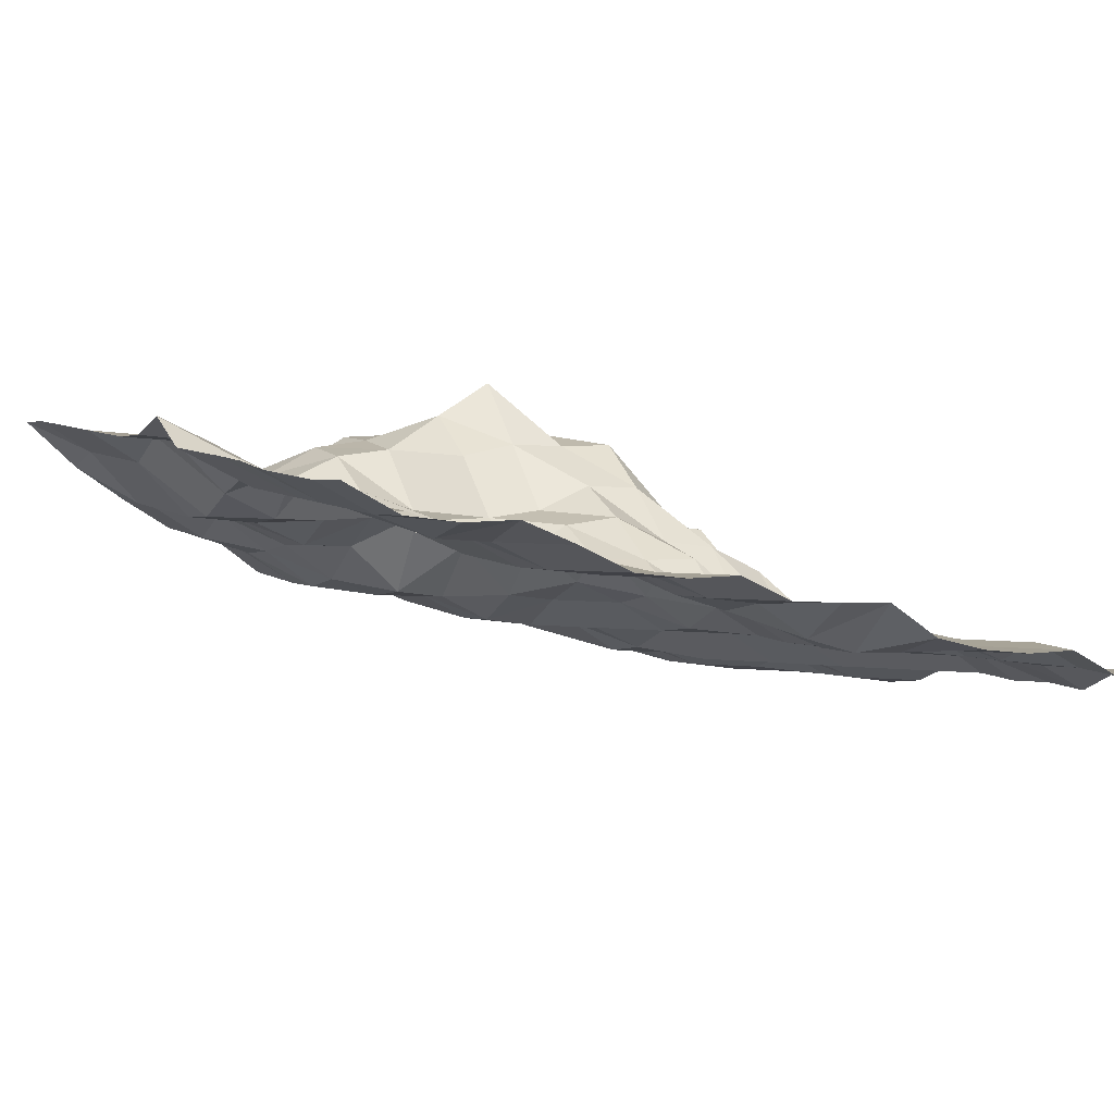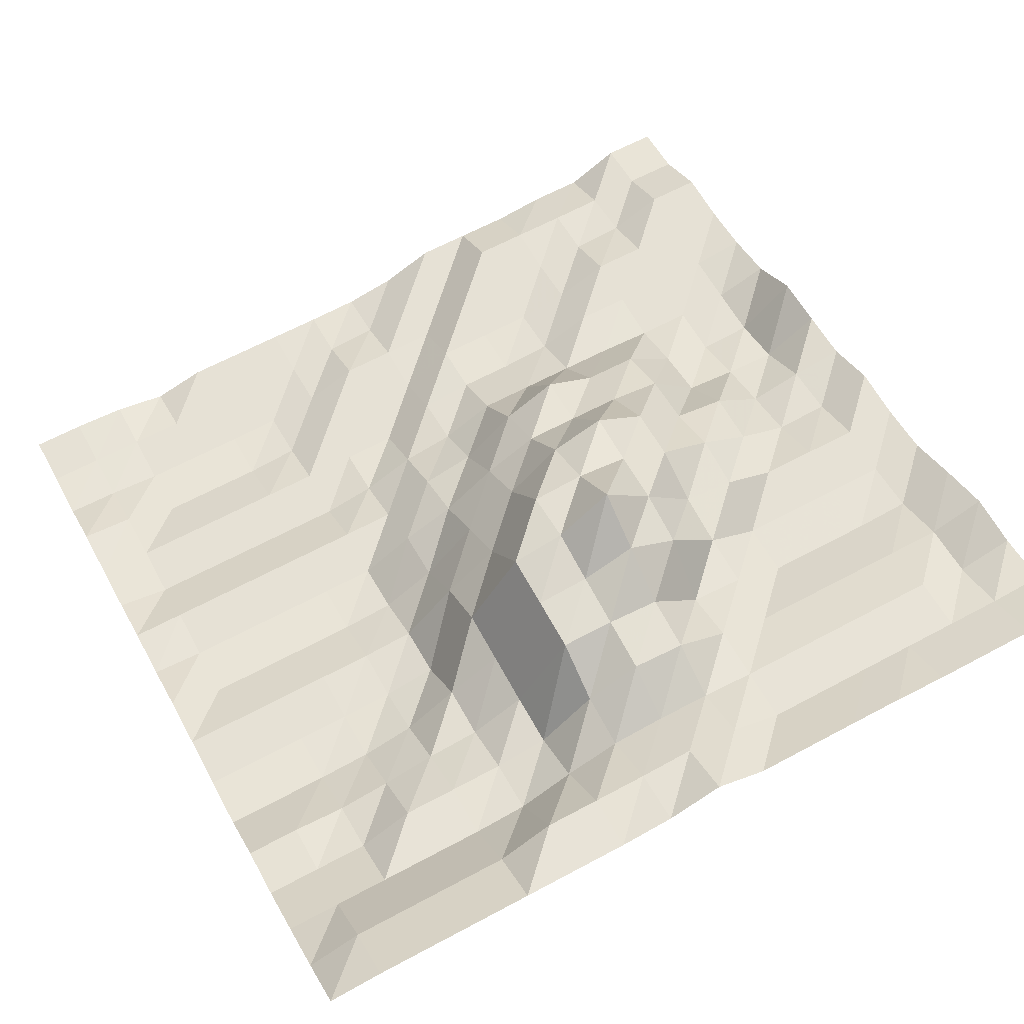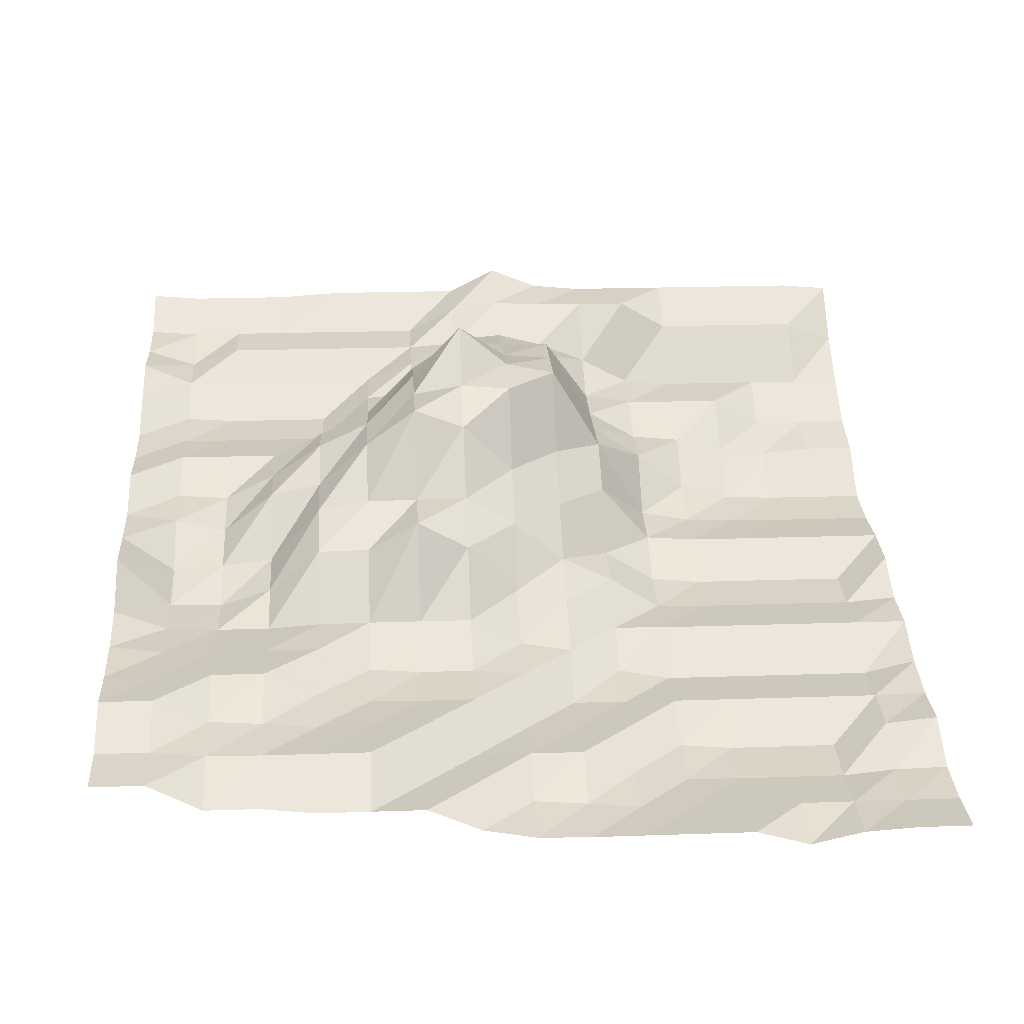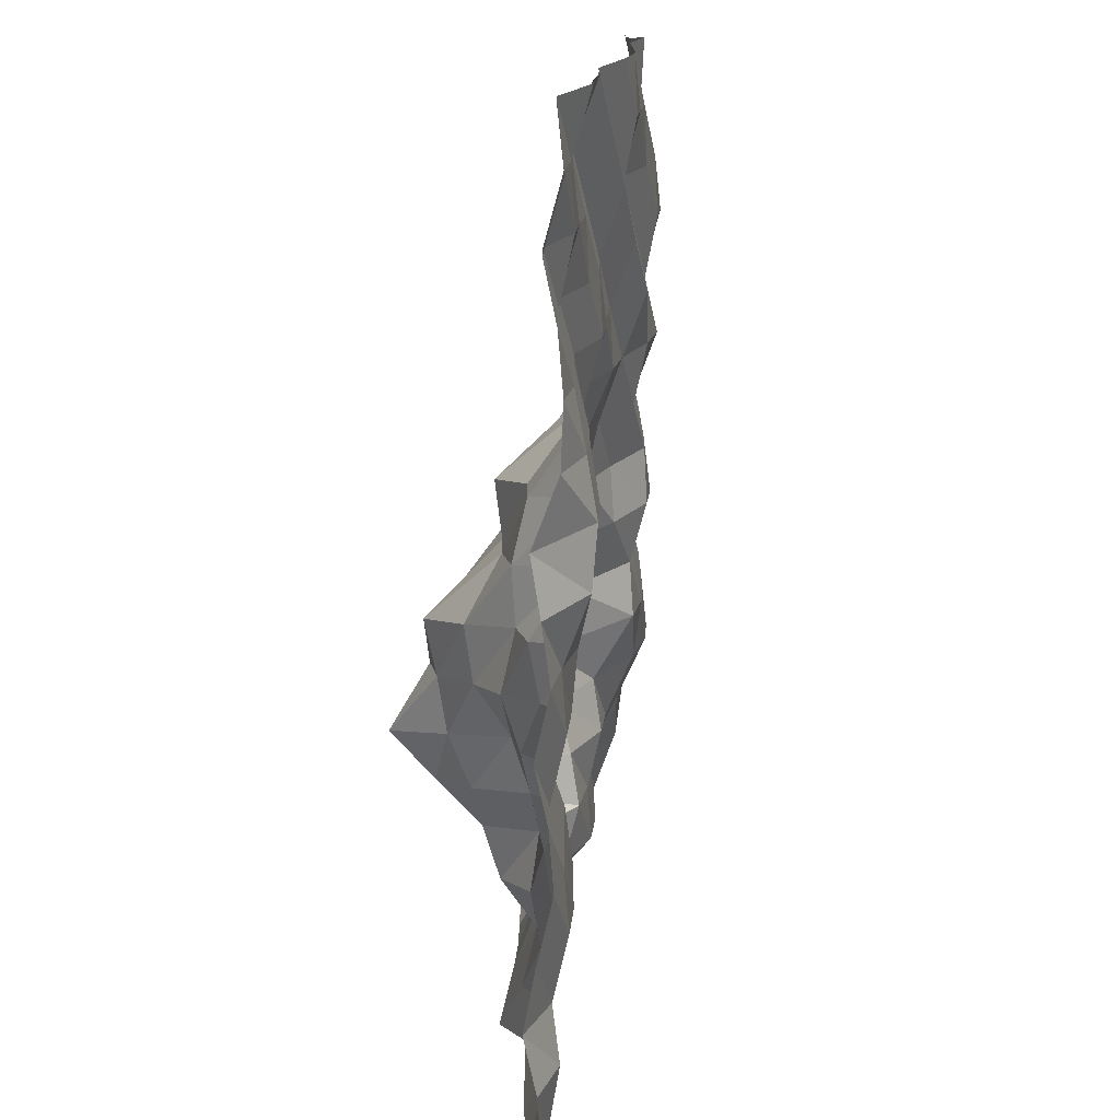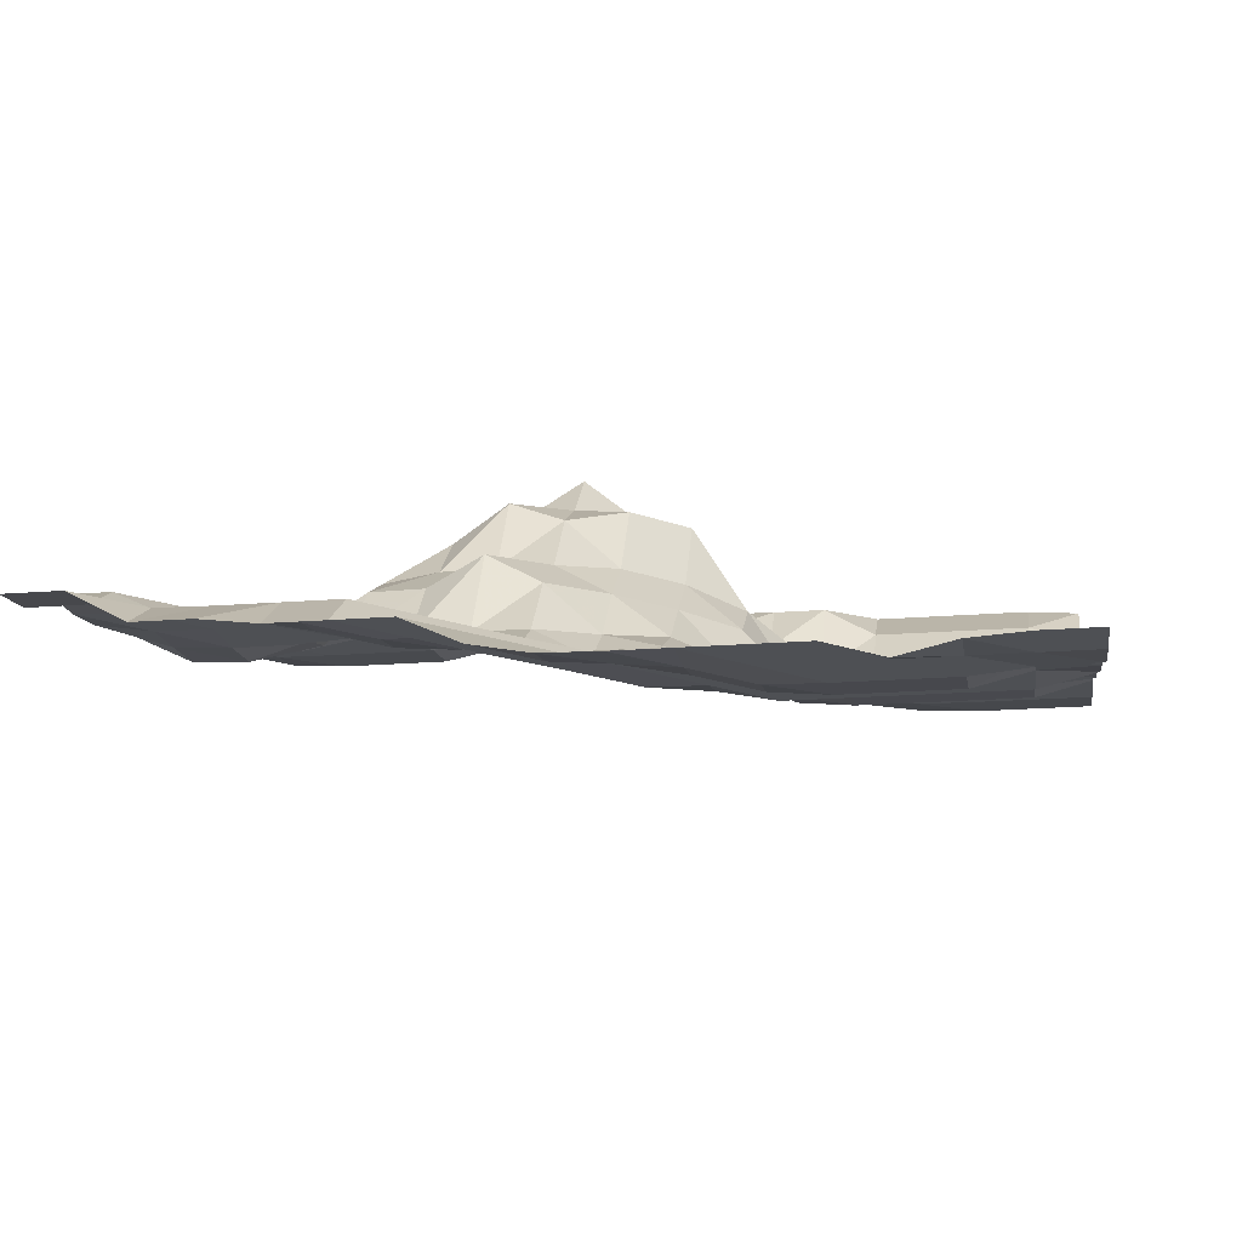
<metadata>
{"format":"obj","ext":"obj","renderer":"f3d","projection":"perspective","resolution":1024,"background":"white","views":[{"elev":7.0,"azim":151.3,"up":"+Y"},{"elev":64.2,"azim":61.6,"up":"+Y"},{"elev":22.2,"azim":-93.4,"up":"+Y"},{"elev":-76.9,"azim":-76.9,"up":"+Z"},{"elev":-18.5,"azim":-81.1,"up":"+Y"}]}
</metadata>
<code>
v 281.2 160.2 281.2
v 281.2 159.5 290
v 281.2 159.5 298.8
v 281.2 159.5 307.6
v 281.2 160.1 316.4
v 281.2 160.2 325.2
v 281.2 160.2 334
v 281.2 160.2 342.8
v 281.2 164.5 351.6
v 281.2 161 360.4
v 281.2 160.2 369.1
v 281.2 160.2 377.9
v 281.2 160.2 386.7
v 281.2 160.2 395.5
v 281.2 160.2 404.3
v 281.2 160.2 413.1
v 281.2 159.5 421.9
v 272.5 155.1 281.2
v 272.5 154.4 290
v 272.5 154.4 298.8
v 272.5 154.4 307.6
v 272.5 154.4 316.4
v 272.5 154.4 325.2
v 272.5 154.4 334
v 272.5 158.7 342.8
v 272.5 160.1 351.6
v 272.5 159.6 360.4
v 272.5 159.5 369.1
v 272.5 159.5 377.9
v 272.5 154.4 386.7
v 272.5 154.4 395.5
v 272.5 154.4 404.3
v 272.5 154.4 413.1
v 272.5 151.1 421.9
v 263.7 153.8 281.2
v 263.7 150.7 290
v 263.7 153.7 298.8
v 263.7 153.7 307.6
v 263.7 153.7 316.4
v 263.7 153.7 325.2
v 263.7 153.7 334
v 263.7 154.3 342.8
v 263.7 154.4 351.6
v 263.7 153.8 360.4
v 263.7 150.2 369.1
v 263.7 145.6 377.9
v 263.7 144.7 386.7
v 263.7 144.7 395.5
v 263.7 144.7 404.3
v 263.7 144.7 413.1
v 263.7 144.7 421.9
v 254.9 153.7 281.2
v 254.9 149.8 290
v 254.9 149.8 298.8
v 254.9 149.8 307.6
v 254.9 149.8 316.4
v 254.9 149.8 325.2
v 254.9 153.2 334
v 254.9 157.9 342.8
v 254.9 158.7 351.6
v 254.9 154.5 360.4
v 254.9 145.6 369.1
v 254.9 144.1 377.9
v 254.9 143.9 386.7
v 254.9 143.9 395.5
v 254.9 138.9 404.3
v 254.9 138.9 413.1
v 254.9 138.9 421.9
v 246.1 149.8 281.2
v 246.1 145.4 290
v 246.1 144.8 298.8
v 246.1 144.8 307.6
v 246.1 144.8 316.4
v 246.1 149 325.2
v 246.1 149.8 334
v 246.1 158.6 342.8
v 246.1 159.5 351.6
v 246.1 159.5 360.4
v 246.1 144.9 369.1
v 246.1 139.8 377.9
v 246.1 138.9 386.7
v 246.1 136.9 395.5
v 246.1 135.6 404.3
v 246.1 136.4 413.1
v 246.1 136.4 421.9
v 237.3 145.4 281.2
v 237.3 144 290
v 237.3 143.9 298.8
v 237.3 143.9 307.6
v 237.3 143.9 316.4
v 237.3 148.9 325.2
v 237.3 157.9 334
v 237.3 163.7 342.8
v 237.3 160.3 351.6
v 237.3 159.5 360.4
v 237.3 144.9 369.1
v 237.3 139.1 377.9
v 237.3 132.3 386.7
v 237.3 130 395.5
v 237.3 129.5 404.3
v 237.3 129.5 413.1
v 237.3 129.5 421.9
v 228.5 144 281.2
v 228.5 143.9 290
v 228.5 143.9 298.8
v 228.5 143.9 307.6
v 228.5 148.2 316.4
v 228.5 149.7 325.2
v 228.5 159.4 334
v 228.5 168.7 342.8
v 228.5 161.3 351.6
v 228.5 159.5 360.4
v 228.5 144.9 369.1
v 228.5 130.5 377.9
v 228.5 128.9 386.7
v 228.5 128.5 395.5
v 228.5 128.4 404.3
v 228.5 128.4 413.1
v 228.5 128.4 421.9
v 219.7 143.9 281.2
v 219.7 139.6 290
v 219.7 139 298.8
v 219.7 143.3 307.6
v 219.7 149 316.4
v 219.7 153.1 325.2
v 219.7 158.8 334
v 219.7 160.2 342.8
v 219.7 159.5 351.6
v 219.7 146.9 360.4
v 219.7 139.1 369.1
v 219.7 129 377.9
v 219.7 128.4 386.7
v 219.7 128.4 395.5
v 219.7 128.4 404.3
v 219.7 128.4 413.1
v 219.7 128.4 421.9
v 210.9 139.6 281.2
v 210.9 138.2 290
v 210.9 136 298.8
v 210.9 142.9 307.6
v 210.9 144.7 316.4
v 210.9 152.4 325.2
v 210.9 158.6 334
v 210.9 155.3 342.8
v 210.9 146.9 351.6
v 210.9 139.8 360.4
v 210.9 129.8 369.1
v 210.9 124.3 377.9
v 210.9 123.4 386.7
v 210.9 123.4 395.5
v 210.9 123.4 404.3
v 210.9 123.4 413.1
v 210.9 127.5 421.9
v 202.1 138.8 281.2
v 202.1 132.3 290
v 202.1 132.8 298.8
v 202.1 134 307.6
v 202.1 143.3 316.4
v 202.1 144.7 325.2
v 202.1 144.9 334
v 202.1 144.9 342.8
v 202.1 139.8 351.6
v 202.1 132.6 360.4
v 202.1 128.4 369.1
v 202.1 122.7 377.9
v 202.1 122.5 386.7
v 202.1 122.5 395.5
v 202.1 122.5 404.3
v 202.1 122.5 413.1
v 202.1 123.3 421.9
v 193.4 138.2 281.2
v 193.4 129.4 290
v 193.4 129 298.8
v 193.4 131.8 307.6
v 193.4 138.9 316.4
v 193.4 139.1 325.2
v 193.4 143.9 334
v 193.4 139.1 342.8
v 193.4 130.6 351.6
v 193.4 128.4 360.4
v 193.4 122.7 369.1
v 193.4 122.5 377.9
v 193.4 122.5 386.7
v 193.4 122.5 395.5
v 193.4 122.5 404.3
v 193.4 122.5 413.1
v 193.4 122.5 421.9
v 184.6 132.3 281.2
v 184.6 128.9 290
v 184.6 128.4 298.8
v 184.6 128.4 307.6
v 184.6 128.9 316.4
v 184.6 129 325.2
v 184.6 129 334
v 184.6 129 342.8
v 184.6 124.3 351.6
v 184.6 122.7 360.4
v 184.6 118.5 369.1
v 184.6 116.7 377.9
v 184.6 116.7 386.7
v 184.6 116.7 395.5
v 184.6 116.7 404.3
v 184.6 116.7 413.1
v 184.6 118.8 421.9
v 175.8 129.8 281.2
v 175.8 128.5 290
v 175.8 128.4 298.8
v 175.8 128.4 307.6
v 175.8 128.4 316.4
v 175.8 124.2 325.2
v 175.8 123.6 334
v 175.8 123.6 342.8
v 175.8 122.7 351.6
v 175.8 116.9 360.4
v 175.8 116.7 369.1
v 175.8 116.7 377.9
v 175.8 116.7 386.7
v 175.8 116.7 395.5
v 175.8 116.7 404.3
v 175.8 116.7 413.1
v 175.8 117 421.9
v 167 128.6 281.2
v 167 128.4 290
v 167 128.4 298.8
v 167 128.4 307.6
v 167 124.2 316.4
v 167 122.7 325.2
v 167 122.5 334
v 167 122.5 342.8
v 167 116.9 351.6
v 167 116.7 360.4
v 167 116.7 369.1
v 167 112.7 377.9
v 167 111.9 386.7
v 167 111.9 395.5
v 167 111.9 404.3
v 167 115.8 413.1
v 167 116.7 421.9
v 158.2 128.4 281.2
v 158.2 128.4 290
v 158.2 124.2 298.8
v 158.2 123.6 307.6
v 158.2 122.7 316.4
v 158.2 122.5 325.2
v 158.2 122.5 334
v 158.2 116.7 342.8
v 158.2 116.7 351.6
v 158.2 116.7 360.4
v 158.2 112.7 369.1
v 158.2 111 377.9
v 158.2 110.9 386.7
v 158.2 110.9 395.5
v 158.2 110.9 404.3
v 158.2 111.7 413.1
v 158.2 111.9 421.9
v 149.4 123.6 281.2
v 149.4 123.6 290
v 149.4 122.7 298.8
v 149.4 122.5 307.6
v 149.4 122.5 316.4
v 149.4 122.5 325.2
v 149.4 116.7 334
v 149.4 116.7 342.8
v 149.4 112.7 351.6
v 149.4 111.9 360.4
v 149.4 111 369.1
v 149.4 110.9 377.9
v 149.4 110.9 386.7
v 149.4 110.9 395.5
v 149.4 110.9 404.3
v 149.4 110.9 413.1
v 149.4 110.9 421.9
v 140.6 122.5 281.2
v 140.6 122.5 290
v 140.6 117.8 298.8
v 140.6 117.8 307.6
v 140.6 116.7 316.4
v 140.6 116.7 325.2
v 140.6 116.7 334
v 140.6 112.7 342.8
v 140.6 111 351.6
v 140.6 110.9 360.4
v 140.6 110.9 369.1
v 140.6 110.9 377.9
v 140.6 110.9 386.7
v 140.6 108.3 395.5
v 140.6 110.3 404.3
v 140.6 110.9 413.1
v 140.6 110.9 421.9
f 1 18 2
f 18 19 2
f 2 19 3
f 19 20 3
f 3 20 4
f 20 21 4
f 4 21 5
f 21 22 5
f 5 22 6
f 22 23 6
f 6 23 7
f 23 24 7
f 7 24 8
f 24 25 8
f 8 25 9
f 25 26 9
f 9 26 10
f 26 27 10
f 10 27 11
f 27 28 11
f 11 28 12
f 28 29 12
f 12 29 13
f 29 30 13
f 13 30 14
f 30 31 14
f 14 31 15
f 31 32 15
f 15 32 16
f 32 33 16
f 16 33 17
f 33 34 17
f 18 35 19
f 35 36 19
f 19 36 20
f 36 37 20
f 20 37 21
f 37 38 21
f 21 38 22
f 38 39 22
f 22 39 23
f 39 40 23
f 23 40 24
f 40 41 24
f 24 41 25
f 41 42 25
f 25 42 26
f 42 43 26
f 26 43 27
f 43 44 27
f 27 44 28
f 44 45 28
f 28 45 29
f 45 46 29
f 29 46 30
f 46 47 30
f 30 47 31
f 47 48 31
f 31 48 32
f 48 49 32
f 32 49 33
f 49 50 33
f 33 50 34
f 50 51 34
f 35 52 36
f 52 53 36
f 36 53 37
f 53 54 37
f 37 54 38
f 54 55 38
f 38 55 39
f 55 56 39
f 39 56 40
f 56 57 40
f 40 57 41
f 57 58 41
f 41 58 42
f 58 59 42
f 42 59 43
f 59 60 43
f 43 60 44
f 60 61 44
f 44 61 45
f 61 62 45
f 45 62 46
f 62 63 46
f 46 63 47
f 63 64 47
f 47 64 48
f 64 65 48
f 48 65 49
f 65 66 49
f 49 66 50
f 66 67 50
f 50 67 51
f 67 68 51
f 52 69 53
f 69 70 53
f 53 70 54
f 70 71 54
f 54 71 55
f 71 72 55
f 55 72 56
f 72 73 56
f 56 73 57
f 73 74 57
f 57 74 58
f 74 75 58
f 58 75 59
f 75 76 59
f 59 76 60
f 76 77 60
f 60 77 61
f 77 78 61
f 61 78 62
f 78 79 62
f 62 79 63
f 79 80 63
f 63 80 64
f 80 81 64
f 64 81 65
f 81 82 65
f 65 82 66
f 82 83 66
f 66 83 67
f 83 84 67
f 67 84 68
f 84 85 68
f 69 86 70
f 86 87 70
f 70 87 71
f 87 88 71
f 71 88 72
f 88 89 72
f 72 89 73
f 89 90 73
f 73 90 74
f 90 91 74
f 74 91 75
f 91 92 75
f 75 92 76
f 92 93 76
f 76 93 77
f 93 94 77
f 77 94 78
f 94 95 78
f 78 95 79
f 95 96 79
f 79 96 80
f 96 97 80
f 80 97 81
f 97 98 81
f 81 98 82
f 98 99 82
f 82 99 83
f 99 100 83
f 83 100 84
f 100 101 84
f 84 101 85
f 101 102 85
f 86 103 87
f 103 104 87
f 87 104 88
f 104 105 88
f 88 105 89
f 105 106 89
f 89 106 90
f 106 107 90
f 90 107 91
f 107 108 91
f 91 108 92
f 108 109 92
f 92 109 93
f 109 110 93
f 93 110 94
f 110 111 94
f 94 111 95
f 111 112 95
f 95 112 96
f 112 113 96
f 96 113 97
f 113 114 97
f 97 114 98
f 114 115 98
f 98 115 99
f 115 116 99
f 99 116 100
f 116 117 100
f 100 117 101
f 117 118 101
f 101 118 102
f 118 119 102
f 103 120 104
f 120 121 104
f 104 121 105
f 121 122 105
f 105 122 106
f 122 123 106
f 106 123 107
f 123 124 107
f 107 124 108
f 124 125 108
f 108 125 109
f 125 126 109
f 109 126 110
f 126 127 110
f 110 127 111
f 127 128 111
f 111 128 112
f 128 129 112
f 112 129 113
f 129 130 113
f 113 130 114
f 130 131 114
f 114 131 115
f 131 132 115
f 115 132 116
f 132 133 116
f 116 133 117
f 133 134 117
f 117 134 118
f 134 135 118
f 118 135 119
f 135 136 119
f 120 137 121
f 137 138 121
f 121 138 122
f 138 139 122
f 122 139 123
f 139 140 123
f 123 140 124
f 140 141 124
f 124 141 125
f 141 142 125
f 125 142 126
f 142 143 126
f 126 143 127
f 143 144 127
f 127 144 128
f 144 145 128
f 128 145 129
f 145 146 129
f 129 146 130
f 146 147 130
f 130 147 131
f 147 148 131
f 131 148 132
f 148 149 132
f 132 149 133
f 149 150 133
f 133 150 134
f 150 151 134
f 134 151 135
f 151 152 135
f 135 152 136
f 152 153 136
f 137 154 138
f 154 155 138
f 138 155 139
f 155 156 139
f 139 156 140
f 156 157 140
f 140 157 141
f 157 158 141
f 141 158 142
f 158 159 142
f 142 159 143
f 159 160 143
f 143 160 144
f 160 161 144
f 144 161 145
f 161 162 145
f 145 162 146
f 162 163 146
f 146 163 147
f 163 164 147
f 147 164 148
f 164 165 148
f 148 165 149
f 165 166 149
f 149 166 150
f 166 167 150
f 150 167 151
f 167 168 151
f 151 168 152
f 168 169 152
f 152 169 153
f 169 170 153
f 154 171 155
f 171 172 155
f 155 172 156
f 172 173 156
f 156 173 157
f 173 174 157
f 157 174 158
f 174 175 158
f 158 175 159
f 175 176 159
f 159 176 160
f 176 177 160
f 160 177 161
f 177 178 161
f 161 178 162
f 178 179 162
f 162 179 163
f 179 180 163
f 163 180 164
f 180 181 164
f 164 181 165
f 181 182 165
f 165 182 166
f 182 183 166
f 166 183 167
f 183 184 167
f 167 184 168
f 184 185 168
f 168 185 169
f 185 186 169
f 169 186 170
f 186 187 170
f 171 188 172
f 188 189 172
f 172 189 173
f 189 190 173
f 173 190 174
f 190 191 174
f 174 191 175
f 191 192 175
f 175 192 176
f 192 193 176
f 176 193 177
f 193 194 177
f 177 194 178
f 194 195 178
f 178 195 179
f 195 196 179
f 179 196 180
f 196 197 180
f 180 197 181
f 197 198 181
f 181 198 182
f 198 199 182
f 182 199 183
f 199 200 183
f 183 200 184
f 200 201 184
f 184 201 185
f 201 202 185
f 185 202 186
f 202 203 186
f 186 203 187
f 203 204 187
f 188 205 189
f 205 206 189
f 189 206 190
f 206 207 190
f 190 207 191
f 207 208 191
f 191 208 192
f 208 209 192
f 192 209 193
f 209 210 193
f 193 210 194
f 210 211 194
f 194 211 195
f 211 212 195
f 195 212 196
f 212 213 196
f 196 213 197
f 213 214 197
f 197 214 198
f 214 215 198
f 198 215 199
f 215 216 199
f 199 216 200
f 216 217 200
f 200 217 201
f 217 218 201
f 201 218 202
f 218 219 202
f 202 219 203
f 219 220 203
f 203 220 204
f 220 221 204
f 205 222 206
f 222 223 206
f 206 223 207
f 223 224 207
f 207 224 208
f 224 225 208
f 208 225 209
f 225 226 209
f 209 226 210
f 226 227 210
f 210 227 211
f 227 228 211
f 211 228 212
f 228 229 212
f 212 229 213
f 229 230 213
f 213 230 214
f 230 231 214
f 214 231 215
f 231 232 215
f 215 232 216
f 232 233 216
f 216 233 217
f 233 234 217
f 217 234 218
f 234 235 218
f 218 235 219
f 235 236 219
f 219 236 220
f 236 237 220
f 220 237 221
f 237 238 221
f 222 239 223
f 239 240 223
f 223 240 224
f 240 241 224
f 224 241 225
f 241 242 225
f 225 242 226
f 242 243 226
f 226 243 227
f 243 244 227
f 227 244 228
f 244 245 228
f 228 245 229
f 245 246 229
f 229 246 230
f 246 247 230
f 230 247 231
f 247 248 231
f 231 248 232
f 248 249 232
f 232 249 233
f 249 250 233
f 233 250 234
f 250 251 234
f 234 251 235
f 251 252 235
f 235 252 236
f 252 253 236
f 236 253 237
f 253 254 237
f 237 254 238
f 254 255 238
f 239 256 240
f 256 257 240
f 240 257 241
f 257 258 241
f 241 258 242
f 258 259 242
f 242 259 243
f 259 260 243
f 243 260 244
f 260 261 244
f 244 261 245
f 261 262 245
f 245 262 246
f 262 263 246
f 246 263 247
f 263 264 247
f 247 264 248
f 264 265 248
f 248 265 249
f 265 266 249
f 249 266 250
f 266 267 250
f 250 267 251
f 267 268 251
f 251 268 252
f 268 269 252
f 252 269 253
f 269 270 253
f 253 270 254
f 270 271 254
f 254 271 255
f 271 272 255
f 256 273 257
f 273 274 257
f 257 274 258
f 274 275 258
f 258 275 259
f 275 276 259
f 259 276 260
f 276 277 260
f 260 277 261
f 277 278 261
f 261 278 262
f 278 279 262
f 262 279 263
f 279 280 263
f 263 280 264
f 280 281 264
f 264 281 265
f 281 282 265
f 265 282 266
f 282 283 266
f 266 283 267
f 283 284 267
f 267 284 268
f 284 285 268
f 268 285 269
f 285 286 269
f 269 286 270
f 286 287 270
f 270 287 271
f 287 288 271
f 271 288 272
f 288 289 272

</code>
